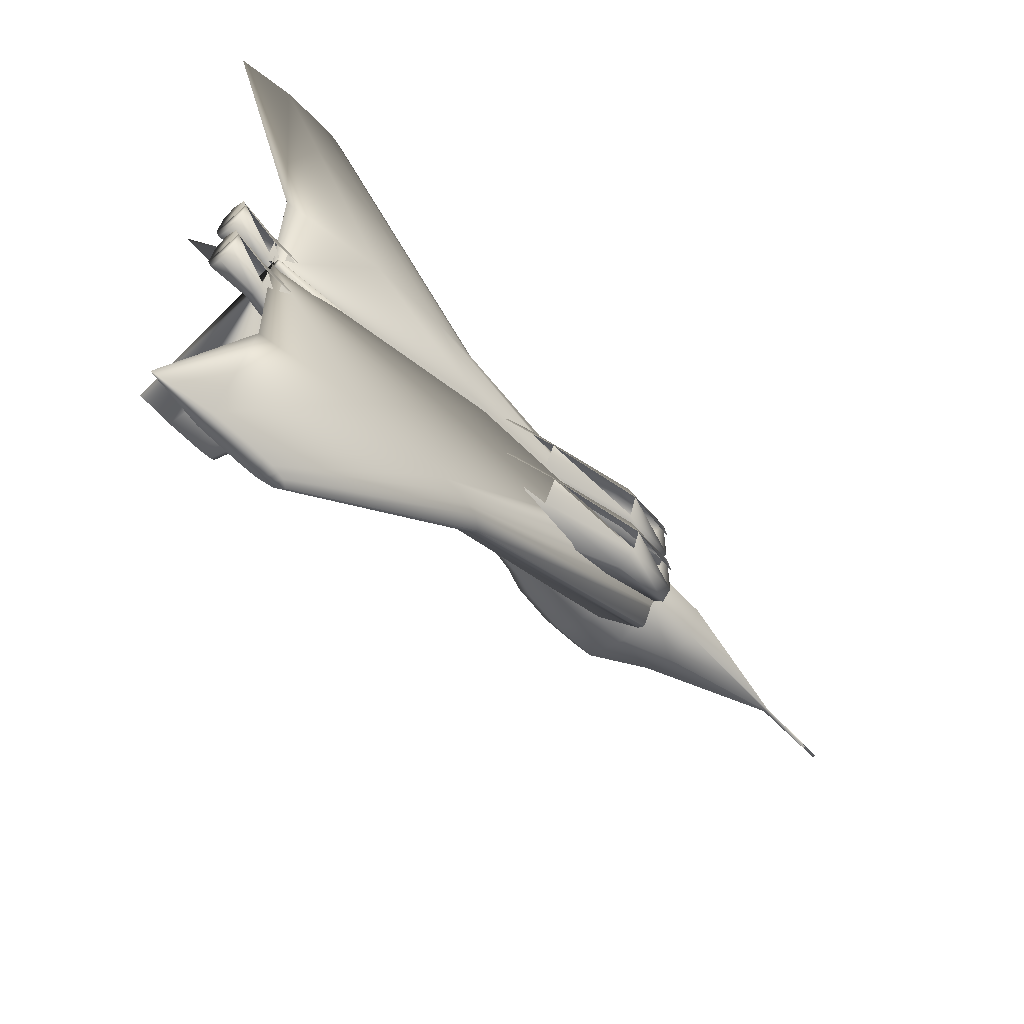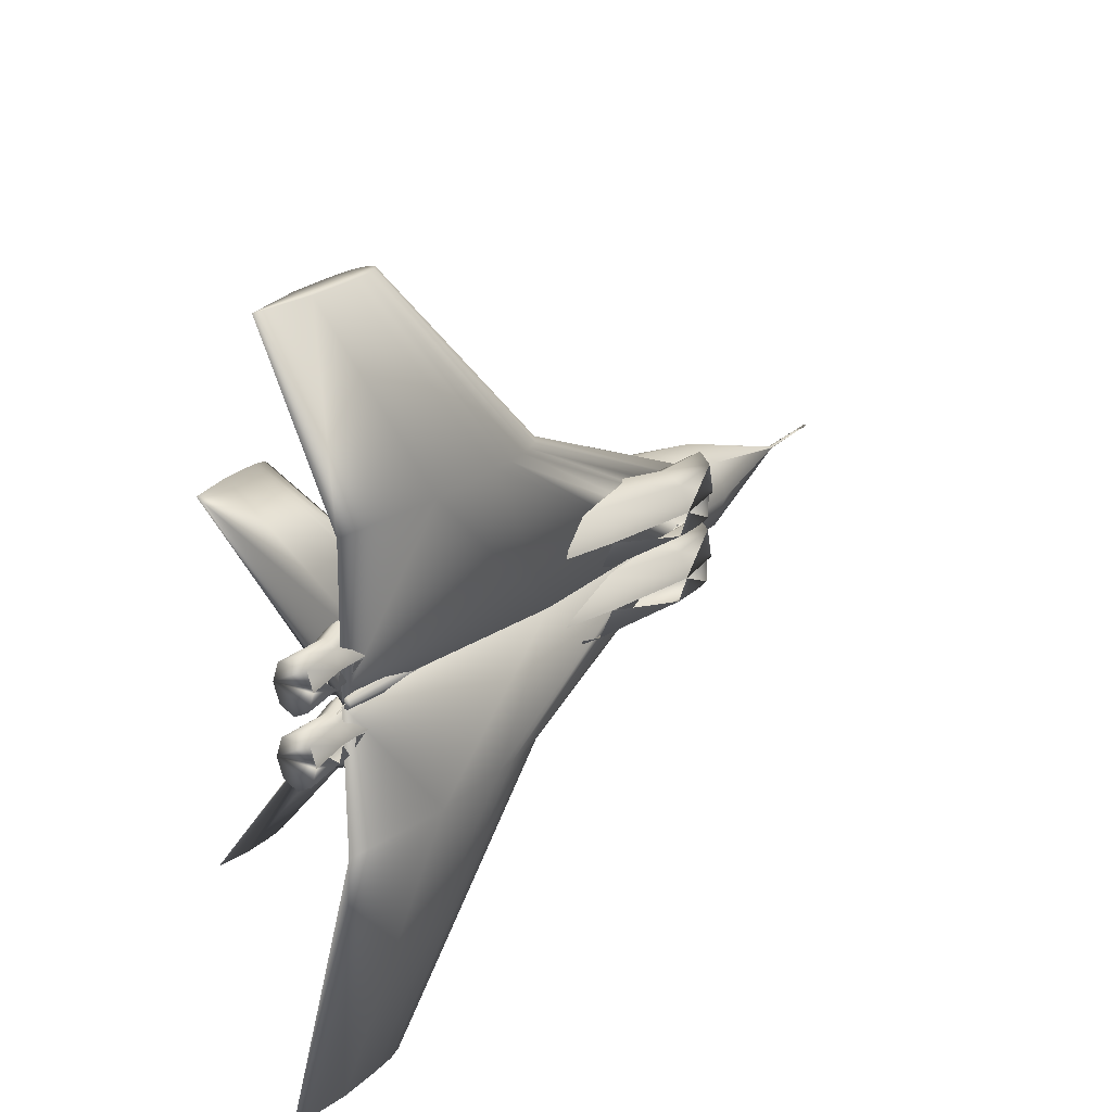
<metadata>
{"format":"obj","ext":"obj","renderer":"f3d","projection":"perspective","resolution":1024,"background":"white","views":[{"elev":-58.6,"azim":132.8,"up":"+Y"},{"elev":22.7,"azim":122.5,"up":"+Y"}]}
</metadata>
<code>
v 0.8766 0.4003 0.09854
v 0.6109 0.4003 0.05868
v 0.4116 0.4003 0.05536
v 0.3618 0.4003 0.05702
v 0.312 0.4003 0.05868
v 0.2787 0.4003 0.06532
v 0.2455 0.4003 0.07197
v 0.2123 0.4003 0.09522
v 0.2123 0.4003 0.1019
v 0.2455 0.4003 0.1251
v 0.2787 0.4003 0.1318
v 0.312 0.4003 0.1384
v 0.3452 0.4003 0.1401
v 0.4116 0.4003 0.1417
v 0.6109 0.4003 0.1384
v 0.8749 0.5524 0.09854
v 0.755 0.5524 0.08056
v 0.6651 0.5524 0.07906
v 0.6426 0.5524 0.07981
v 0.6201 0.5524 0.08056
v 0.6052 0.5524 0.08355
v 0.5902 0.5524 0.08655
v 0.5752 0.5524 0.09704
v 0.5752 0.5524 0.1
v 0.5902 0.5524 0.1105
v 0.6052 0.5524 0.1135
v 0.6201 0.5524 0.1165
v 0.6351 0.5524 0.1173
v 0.6651 0.5524 0.118
v 0.755 0.5524 0.1165
v 0.8766 0.399 0.09854
v 0.6109 0.399 0.05868
v 0.4116 0.399 0.05536
v 0.3618 0.399 0.05702
v 0.312 0.399 0.05868
v 0.2787 0.399 0.06532
v 0.2455 0.399 0.07197
v 0.2123 0.399 0.09522
v 0.2123 0.399 0.1019
v 0.2455 0.399 0.1251
v 0.2787 0.399 0.1318
v 0.312 0.399 0.1384
v 0.3452 0.399 0.1401
v 0.4116 0.399 0.1417
v 0.6109 0.399 0.1384
v 0.8749 0.2469 0.09854
v 0.755 0.2469 0.08056
v 0.6651 0.2469 0.07906
v 0.6426 0.2469 0.07981
v 0.6201 0.2469 0.08056
v 0.6052 0.2469 0.08355
v 0.5902 0.2469 0.08655
v 0.5752 0.2469 0.09704
v 0.5752 0.2469 0.1
v 0.5902 0.2469 0.1105
v 0.6052 0.2469 0.1135
v 0.6201 0.2469 0.1165
v 0.6351 0.2469 0.1173
v 0.6651 0.2469 0.118
v 0.755 0.2469 0.1165
v 0.975 0.7743 0.09383
v 0.9123 0.7743 0.08442
v 0.8652 0.7743 0.08363
v 0.8534 0.7743 0.08402
v 0.8417 0.7743 0.08442
v 0.8338 0.7743 0.08599
v 0.826 0.7743 0.08755
v 0.8181 0.7743 0.09304
v 0.8181 0.7743 0.09461
v 0.826 0.7743 0.1001
v 0.8338 0.7743 0.1017
v 0.8417 0.7743 0.1032
v 0.8495 0.7743 0.1036
v 0.8652 0.7743 0.104
v 0.9123 0.7743 0.1032
v 0.975 0.025 0.09383
v 0.9123 0.025 0.08442
v 0.8652 0.025 0.08363
v 0.8534 0.025 0.08402
v 0.8417 0.025 0.08442
v 0.8338 0.025 0.08599
v 0.826 0.025 0.08755
v 0.8181 0.025 0.09304
v 0.8181 0.025 0.09461
v 0.826 0.025 0.1001
v 0.8338 0.025 0.1017
v 0.8417 0.025 0.1032
v 0.8495 0.025 0.1036
v 0.8652 0.025 0.104
v 0.9123 0.025 0.1032
v 0.5391 0.3996 0.09854
v 0.477 0.3996 0.08922
v 0.4304 0.3996 0.08844
v 0.4187 0.3996 0.08883
v 0.4071 0.3996 0.08922
v 0.3993 0.3996 0.09077
v 0.3915 0.3996 0.09232
v 0.3838 0.3996 0.09776
v 0.3838 0.3996 0.09931
v 0.3915 0.3996 0.1048
v 0.3993 0.3996 0.1063
v 0.4071 0.3996 0.1079
v 0.4148 0.3996 0.1082
v 0.4304 0.3996 0.1086
v 0.477 0.3996 0.1079
v 0.5272 0.3991 0.09854
v 0.4889 0.3991 0.0928
v 0.4602 0.3991 0.09232
v 0.4531 0.3991 0.09256
v 0.4459 0.3991 0.0928
v 0.4411 0.3991 0.09376
v 0.4364 0.3991 0.09471
v 0.4316 0.3991 0.09806
v 0.4316 0.3991 0.09902
v 0.4364 0.3991 0.1024
v 0.4411 0.3991 0.1033
v 0.4459 0.3991 0.1043
v 0.4507 0.3991 0.1045
v 0.4602 0.3991 0.1048
v 0.4889 0.3991 0.1043
v 0.5272 0.4002 0.09854
v 0.4889 0.4002 0.0928
v 0.4602 0.4002 0.09232
v 0.4531 0.4002 0.09256
v 0.4459 0.4002 0.0928
v 0.4411 0.4002 0.09376
v 0.4364 0.4002 0.09471
v 0.4316 0.4002 0.09806
v 0.4316 0.4002 0.09902
v 0.4364 0.4002 0.1024
v 0.4411 0.4002 0.1033
v 0.4459 0.4002 0.1043
v 0.4507 0.4002 0.1045
v 0.4602 0.4002 0.1048
v 0.4889 0.4002 0.1043
v 0.025 0.3993 0.08994
v 0.025 0.3994 0.09116
v 0.025 0.3996 0.09167
v 0.025 0.3999 0.09116
v 0.025 0.3999 0.08994
v 0.025 0.3999 0.08872
v 0.025 0.3996 0.08821
v 0.025 0.3994 0.08872
v 0.1134 0.4009 0.08879
v 0.1134 0.4005 0.09057
v 0.1134 0.3996 0.09131
v 0.1134 0.3988 0.09057
v 0.1134 0.3984 0.08879
v 0.1134 0.3988 0.08702
v 0.1134 0.3996 0.08628
v 0.1134 0.4005 0.08702
v 0.2686 0.4494 0.1025
v 0.2686 0.4349 0.1342
v 0.2686 0.3996 0.1473
v 0.2686 0.3644 0.1342
v 0.2686 0.3499 0.1025
v 0.2686 0.3644 0.07075
v 0.2686 0.3996 0.05762
v 0.2686 0.4349 0.07075
v 0.3244 0.4526 0.1214
v 0.3244 0.4371 0.1672
v 0.3244 0.3996 0.1861
v 0.3244 0.3622 0.1672
v 0.3244 0.3467 0.1214
v 0.3244 0.3622 0.07565
v 0.3244 0.3996 0.05669
v 0.3244 0.4371 0.07565
v 0.3725 0.453 0.1217
v 0.3725 0.4374 0.1685
v 0.3725 0.3996 0.1878
v 0.3725 0.3619 0.1685
v 0.3725 0.3463 0.1217
v 0.3725 0.3619 0.07493
v 0.3725 0.3996 0.05555
v 0.3725 0.4374 0.07493
v 0.423 0.4483 0.1206
v 0.423 0.434 0.1641
v 0.423 0.3996 0.1821
v 0.423 0.3653 0.1641
v 0.423 0.351 0.1206
v 0.423 0.3653 0.07717
v 0.423 0.3996 0.05917
v 0.423 0.434 0.07717
v 0.4482 0.4459 0.1172
v 0.4482 0.4323 0.157
v 0.4482 0.3996 0.1735
v 0.4482 0.367 0.157
v 0.4482 0.3534 0.1172
v 0.4482 0.367 0.07745
v 0.4482 0.3996 0.06098
v 0.4482 0.4323 0.07745
v 0.5537 0.4359 0.111
v 0.5537 0.4253 0.141
v 0.5537 0.3996 0.1535
v 0.5537 0.374 0.141
v 0.5537 0.3634 0.111
v 0.5537 0.374 0.08097
v 0.5537 0.3996 0.06853
v 0.5537 0.4253 0.08097
v 0.8737 0.4056 0.09603
v 0.8737 0.4039 0.09926
v 0.8737 0.3996 0.1006
v 0.8737 0.3954 0.09926
v 0.8737 0.3937 0.09603
v 0.8737 0.3954 0.0928
v 0.8737 0.3996 0.09146
v 0.8737 0.4039 0.0928
v 0.3449 0.4756 0.04784
v 0.3449 0.4637 0.05894
v 0.3449 0.435 0.06354
v 0.3449 0.4062 0.05894
v 0.3449 0.3943 0.04784
v 0.3449 0.4062 0.03673
v 0.3449 0.435 0.03213
v 0.3449 0.4637 0.03673
v 0.4073 0.4735 0.0539
v 0.4073 0.4622 0.07433
v 0.4073 0.435 0.0828
v 0.4073 0.4077 0.07433
v 0.4073 0.3964 0.0539
v 0.4073 0.4077 0.03346
v 0.4073 0.435 0.025
v 0.4073 0.4622 0.03346
v 0.515 0.4809 0.09384
v 0.515 0.4674 0.1272
v 0.515 0.435 0.141
v 0.515 0.4025 0.1272
v 0.515 0.389 0.09384
v 0.515 0.4025 0.06046
v 0.515 0.435 0.04664
v 0.515 0.4674 0.06046
v 0.684 0.4733 0.1196
v 0.684 0.4621 0.1389
v 0.684 0.435 0.1469
v 0.684 0.4078 0.1389
v 0.684 0.3966 0.1196
v 0.684 0.4078 0.1002
v 0.684 0.435 0.09217
v 0.684 0.4621 0.1002
v 0.8634 0.4701 0.1111
v 0.8634 0.4598 0.123
v 0.8634 0.435 0.1279
v 0.8634 0.4101 0.123
v 0.8634 0.3998 0.1111
v 0.8634 0.4101 0.09918
v 0.8634 0.435 0.09425
v 0.8634 0.4598 0.09918
v 0.8823 0.4621 0.1102
v 0.8823 0.4542 0.1213
v 0.8823 0.435 0.1259
v 0.8823 0.4157 0.1213
v 0.8823 0.4078 0.1102
v 0.8823 0.4157 0.09907
v 0.8823 0.435 0.09447
v 0.8823 0.4542 0.09907
v 0.9294 0.4627 0.108
v 0.9294 0.4546 0.1231
v 0.9294 0.435 0.1294
v 0.9294 0.4153 0.1231
v 0.9294 0.4072 0.108
v 0.9294 0.4153 0.0928
v 0.9294 0.435 0.08653
v 0.9294 0.4546 0.0928
v 0.3449 0.405 0.04784
v 0.3449 0.3931 0.05894
v 0.3449 0.3643 0.06354
v 0.3449 0.3356 0.05894
v 0.3449 0.3237 0.04784
v 0.3449 0.3356 0.03673
v 0.3449 0.3643 0.03213
v 0.3449 0.3931 0.03673
v 0.4073 0.4029 0.0539
v 0.4073 0.3916 0.07433
v 0.4073 0.3643 0.0828
v 0.4073 0.3371 0.07433
v 0.4073 0.3258 0.0539
v 0.4073 0.3371 0.03346
v 0.4073 0.3643 0.025
v 0.4073 0.3916 0.03346
v 0.515 0.4103 0.09384
v 0.515 0.3968 0.1272
v 0.515 0.3643 0.141
v 0.515 0.3319 0.1272
v 0.515 0.3184 0.09384
v 0.515 0.3319 0.06046
v 0.515 0.3643 0.04664
v 0.515 0.3968 0.06046
v 0.684 0.4027 0.1196
v 0.684 0.3915 0.1389
v 0.684 0.3643 0.1469
v 0.684 0.3372 0.1389
v 0.684 0.326 0.1196
v 0.684 0.3372 0.1002
v 0.684 0.3643 0.09217
v 0.684 0.3915 0.1002
v 0.8634 0.3994 0.1111
v 0.8634 0.3892 0.123
v 0.8634 0.3643 0.1279
v 0.8634 0.3395 0.123
v 0.8634 0.3292 0.1111
v 0.8634 0.3395 0.09918
v 0.8634 0.3643 0.09425
v 0.8634 0.3892 0.09918
v 0.8823 0.3915 0.1102
v 0.8823 0.3836 0.1213
v 0.8823 0.3643 0.1259
v 0.8823 0.3451 0.1213
v 0.8823 0.3371 0.1102
v 0.8823 0.3451 0.09907
v 0.8823 0.3643 0.09447
v 0.8823 0.3836 0.09907
v 0.9294 0.3921 0.108
v 0.9294 0.384 0.1231
v 0.9294 0.3643 0.1294
v 0.9294 0.3447 0.1231
v 0.9294 0.3365 0.108
v 0.9294 0.3447 0.0928
v 0.9294 0.3643 0.08653
v 0.9294 0.384 0.0928
v 0.6973 0.3996 0.09706
v 0.7062 0.4052 0.09706
v 0.7152 0.4065 0.09706
v 0.7242 0.4079 0.09706
v 0.7331 0.4083 0.09706
v 0.751 0.4086 0.09706
v 0.8048 0.4079 0.09706
v 0.8765 0.3996 0.09706
v 0.8048 0.3914 0.09706
v 0.751 0.3907 0.09706
v 0.7331 0.391 0.09706
v 0.7242 0.3914 0.09706
v 0.7152 0.3928 0.09706
v 0.7062 0.3941 0.09706
v 0.8168 0.5777 0.217
v 0.8215 0.5807 0.217
v 0.8263 0.5814 0.217
v 0.8311 0.5821 0.217
v 0.8359 0.5823 0.217
v 0.8454 0.5825 0.217
v 0.8741 0.5821 0.217
v 0.9124 0.5777 0.217
v 0.8741 0.5733 0.217
v 0.8454 0.5729 0.217
v 0.8359 0.5731 0.217
v 0.8311 0.5733 0.217
v 0.8263 0.5741 0.217
v 0.8215 0.5748 0.217
v 0.8168 0.2216 0.217
v 0.8215 0.2245 0.217
v 0.8263 0.2252 0.217
v 0.8311 0.226 0.217
v 0.8359 0.2262 0.217
v 0.8454 0.2263 0.217
v 0.8741 0.226 0.217
v 0.9124 0.2216 0.217
v 0.8741 0.2172 0.217
v 0.8454 0.2168 0.217
v 0.8359 0.217 0.217
v 0.8311 0.2172 0.217
v 0.8263 0.2179 0.217
v 0.8215 0.2186 0.217
v 0.3305 0.3967 0.09854
v 0.3664 0.3967 0.09854
v 0.3664 0.4146 0.09854
v 0.3305 0.4146 0.09854
v 0.3305 0.3967 0.1284
v 0.3664 0.3967 0.1284
v 0.3664 0.4146 0.1284
v 0.3305 0.4146 0.1284
v 0.4073 0.435 0.025
v 0.515 0.435 0.04664
v 0.684 0.435 0.09217
v 0.8634 0.435 0.09425
v 0.8823 0.435 0.09447
v 0.9294 0.435 0.08653
v 0.4073 0.3643 0.025
v 0.515 0.3643 0.04664
v 0.684 0.3643 0.09217
v 0.8634 0.3643 0.09425
v 0.8823 0.3643 0.09447
v 0.9294 0.3643 0.08653
f 1 17 16
f 2 18 17
f 3 19 18
f 4 20 19
f 5 21 20
f 6 22 21
f 7 23 22
f 8 24 23
f 9 25 24
f 10 26 25
f 11 27 26
f 12 28 27
f 13 29 28
f 14 30 29
f 15 16 30
f 1 2 17
f 2 3 18
f 3 4 19
f 4 5 20
f 5 6 21
f 6 7 22
f 7 8 23
f 8 9 24
f 9 10 25
f 10 11 26
f 11 12 27
f 12 13 28
f 13 14 29
f 14 15 30
f 15 1 16
f 31 47 46
f 32 48 47
f 33 49 48
f 34 50 49
f 35 51 50
f 36 52 51
f 37 53 52
f 38 54 53
f 39 55 54
f 40 56 55
f 41 57 56
f 42 58 57
f 43 59 58
f 44 60 59
f 45 46 60
f 31 32 47
f 32 33 48
f 33 34 49
f 34 35 50
f 35 36 51
f 36 37 52
f 37 38 53
f 38 39 54
f 39 40 55
f 40 41 56
f 41 42 57
f 42 43 58
f 43 44 59
f 44 45 60
f 45 31 46
f 16 62 61
f 17 63 62
f 18 64 63
f 19 65 64
f 20 66 65
f 21 67 66
f 22 68 67
f 23 69 68
f 24 70 69
f 25 71 70
f 26 72 71
f 27 73 72
f 28 74 73
f 29 75 74
f 30 61 75
f 16 17 62
f 17 18 63
f 18 19 64
f 19 20 65
f 20 21 66
f 21 22 67
f 22 23 68
f 23 24 69
f 24 25 70
f 25 26 71
f 26 27 72
f 27 28 73
f 28 29 74
f 29 30 75
f 30 16 61
f 46 77 76
f 47 78 77
f 48 79 78
f 49 80 79
f 50 81 80
f 51 82 81
f 52 83 82
f 53 84 83
f 54 85 84
f 55 86 85
f 56 87 86
f 57 88 87
f 58 89 88
f 59 90 89
f 60 76 90
f 46 47 77
f 47 48 78
f 48 49 79
f 49 50 80
f 50 51 81
f 51 52 82
f 52 53 83
f 53 54 84
f 54 55 85
f 55 56 86
f 56 57 87
f 57 58 88
f 58 59 89
f 59 60 90
f 60 46 76
f 91 107 106
f 92 108 107
f 93 109 108
f 94 110 109
f 95 111 110
f 96 112 111
f 97 113 112
f 98 114 113
f 99 115 114
f 100 116 115
f 101 117 116
f 102 118 117
f 103 119 118
f 104 120 119
f 105 106 120
f 91 92 107
f 92 93 108
f 93 94 109
f 94 95 110
f 95 96 111
f 96 97 112
f 97 98 113
f 98 99 114
f 99 100 115
f 100 101 116
f 101 102 117
f 102 103 118
f 103 104 119
f 104 105 120
f 105 91 106
f 91 121 122
f 123 92 122
f 123 124 93
f 94 124 125
f 95 125 126
f 96 126 127
f 97 127 128
f 98 128 129
f 99 129 130
f 100 130 131
f 101 131 132
f 102 132 133
f 103 133 134
f 104 134 135
f 105 135 121
f 122 92 91
f 93 92 123
f 94 93 124
f 95 94 125
f 96 95 126
f 97 96 127
f 98 97 128
f 99 98 129
f 100 99 130
f 101 100 131
f 102 101 132
f 103 102 133
f 104 103 134
f 105 104 135
f 91 105 121
f 136 145 144
f 137 146 145
f 138 147 146
f 139 148 147
f 140 149 148
f 141 150 149
f 142 151 150
f 143 144 151
f 144 153 152
f 145 154 153
f 146 155 154
f 147 156 155
f 148 157 156
f 149 158 157
f 150 159 158
f 151 152 159
f 152 161 160
f 153 162 161
f 154 163 162
f 155 164 163
f 156 165 164
f 157 166 165
f 158 167 166
f 159 160 167
f 160 169 168
f 161 170 169
f 162 171 170
f 163 172 171
f 164 173 172
f 165 174 173
f 166 175 174
f 167 168 175
f 168 177 176
f 169 178 177
f 170 179 178
f 171 180 179
f 172 181 180
f 173 182 181
f 174 183 182
f 175 176 183
f 176 185 184
f 177 186 185
f 178 187 186
f 179 188 187
f 180 189 188
f 181 190 189
f 182 191 190
f 183 184 191
f 184 193 192
f 185 194 193
f 186 195 194
f 187 196 195
f 188 197 196
f 189 198 197
f 190 199 198
f 191 192 199
f 192 201 200
f 193 202 201
f 194 203 202
f 195 204 203
f 196 205 204
f 197 206 205
f 198 207 206
f 199 200 207
f 136 137 145
f 137 138 146
f 138 139 147
f 139 140 148
f 140 141 149
f 141 142 150
f 142 143 151
f 143 136 144
f 144 145 153
f 145 146 154
f 146 147 155
f 147 148 156
f 148 149 157
f 149 150 158
f 150 151 159
f 151 144 152
f 152 153 161
f 153 154 162
f 154 155 163
f 155 156 164
f 156 157 165
f 157 158 166
f 158 159 167
f 159 152 160
f 160 161 169
f 161 162 170
f 162 163 171
f 163 164 172
f 164 165 173
f 165 166 174
f 166 167 175
f 167 160 168
f 168 169 177
f 169 170 178
f 170 171 179
f 171 172 180
f 172 173 181
f 173 174 182
f 174 175 183
f 175 168 176
f 176 177 185
f 177 178 186
f 178 179 187
f 179 180 188
f 180 181 189
f 181 182 190
f 182 183 191
f 183 176 184
f 184 185 193
f 185 186 194
f 186 187 195
f 187 188 196
f 188 189 197
f 189 190 198
f 190 191 199
f 191 184 192
f 192 193 201
f 193 194 202
f 194 195 203
f 195 196 204
f 196 197 205
f 197 198 206
f 198 199 207
f 199 192 200
f 208 217 216
f 209 218 217
f 210 219 218
f 211 220 219
f 212 221 220
f 213 370 221
f 214 223 222
f 215 216 223
f 216 225 224
f 217 226 225
f 218 227 226
f 219 228 227
f 220 229 228
f 221 371 229
f 222 231 230
f 223 224 231
f 224 233 232
f 225 234 233
f 226 235 234
f 227 236 235
f 228 237 236
f 229 372 237
f 230 239 238
f 231 232 239
f 232 241 240
f 233 242 241
f 234 243 242
f 235 244 243
f 236 245 244
f 237 373 245
f 238 247 246
f 239 240 247
f 240 249 248
f 241 250 249
f 242 251 250
f 243 252 251
f 244 253 252
f 245 374 253
f 246 255 254
f 247 248 255
f 248 257 256
f 249 258 257
f 250 259 258
f 251 260 259
f 252 261 260
f 253 375 261
f 254 263 262
f 255 256 263
f 208 209 217
f 209 210 218
f 210 211 219
f 211 212 220
f 212 213 221
f 214 215 223
f 215 208 216
f 216 217 225
f 217 218 226
f 218 219 227
f 219 220 228
f 220 221 229
f 222 223 231
f 223 216 224
f 224 225 233
f 225 226 234
f 226 227 235
f 227 228 236
f 228 229 237
f 230 231 239
f 231 224 232
f 232 233 241
f 233 234 242
f 234 235 243
f 235 236 244
f 236 237 245
f 238 239 247
f 239 232 240
f 240 241 249
f 241 242 250
f 242 243 251
f 243 244 252
f 244 245 253
f 246 247 255
f 247 240 248
f 248 249 257
f 249 250 258
f 250 251 259
f 251 252 260
f 252 253 261
f 254 255 263
f 255 248 256
f 264 273 272
f 265 274 273
f 266 275 274
f 267 276 275
f 268 277 276
f 269 376 277
f 270 279 278
f 271 272 279
f 272 281 280
f 273 282 281
f 274 283 282
f 275 284 283
f 276 285 284
f 277 377 285
f 278 287 286
f 279 280 287
f 280 289 288
f 281 290 289
f 282 291 290
f 283 292 291
f 284 293 292
f 285 378 293
f 286 295 294
f 287 288 295
f 288 297 296
f 289 298 297
f 290 299 298
f 291 300 299
f 292 301 300
f 293 379 301
f 294 303 302
f 295 296 303
f 296 305 304
f 297 306 305
f 298 307 306
f 299 308 307
f 300 309 308
f 301 380 309
f 302 311 310
f 303 304 311
f 304 313 312
f 305 314 313
f 306 315 314
f 307 316 315
f 308 317 316
f 309 381 317
f 310 319 318
f 311 312 319
f 264 265 273
f 265 266 274
f 266 267 275
f 267 268 276
f 268 269 277
f 270 271 279
f 271 264 272
f 272 273 281
f 273 274 282
f 274 275 283
f 275 276 284
f 276 277 285
f 278 279 287
f 279 272 280
f 280 281 289
f 281 282 290
f 282 283 291
f 283 284 292
f 284 285 293
f 286 287 295
f 287 280 288
f 288 289 297
f 289 290 298
f 290 291 299
f 291 292 300
f 292 293 301
f 294 295 303
f 295 288 296
f 296 297 305
f 297 298 306
f 298 299 307
f 299 300 308
f 300 301 309
f 302 303 311
f 303 296 304
f 304 305 313
f 305 306 314
f 306 307 315
f 307 308 316
f 308 309 317
f 310 311 319
f 311 304 312
f 320 335 334
f 321 336 335
f 322 337 336
f 323 338 337
f 324 339 338
f 325 340 339
f 326 341 340
f 327 342 341
f 328 343 342
f 329 344 343
f 330 345 344
f 331 346 345
f 332 347 346
f 333 334 347
f 320 321 335
f 321 322 336
f 322 323 337
f 323 324 338
f 324 325 339
f 325 326 340
f 326 327 341
f 327 328 342
f 328 329 343
f 329 330 344
f 330 331 345
f 331 332 346
f 332 333 347
f 333 320 334
f 320 348 349
f 350 321 349
f 350 351 322
f 323 351 352
f 324 352 353
f 325 353 354
f 326 354 355
f 327 355 356
f 328 356 357
f 329 357 358
f 330 358 359
f 331 359 360
f 332 360 361
f 333 361 348
f 349 321 320
f 322 321 350
f 323 322 351
f 324 323 352
f 325 324 353
f 326 325 354
f 327 326 355
f 328 327 356
f 329 328 357
f 330 329 358
f 331 330 359
f 332 331 360
f 333 332 361
f 320 333 348
f 362 365 363
f 363 365 364
f 362 367 366
f 362 363 367
f 362 366 365
f 365 366 369
f 365 369 368
f 365 368 364
f 363 368 367
f 363 364 368
f 367 369 366
f 367 368 369
f 5 4 3
f 2 1 15
f 3 2 15
f 3 15 14
f 3 14 13
f 3 13 12
f 3 12 11
f 3 11 10
f 3 10 9
f 8 7 6
f 9 8 6
f 3 9 6
f 35 34 33
f 32 31 45
f 33 32 45
f 33 45 44
f 33 44 43
f 33 43 42
f 33 42 41
f 33 41 40
f 33 40 39
f 38 37 36
f 39 38 36
f 33 39 36
f 68 69 70
f 67 68 70
f 67 70 71
f 66 67 71
f 66 71 72
f 65 66 72
f 64 65 72
f 64 72 73
f 64 73 74
f 63 64 74
f 63 74 75
f 62 63 75
f 62 75 61
f 83 84 85
f 82 83 85
f 82 85 86
f 81 82 86
f 81 86 87
f 80 81 87
f 79 80 87
f 79 87 88
f 79 88 89
f 78 79 89
f 78 89 90
f 77 78 90
f 77 90 76
f 120 106 107
f 119 120 107
f 119 107 108
f 118 119 108
f 118 108 109
f 118 109 110
f 117 118 110
f 117 110 111
f 116 117 111
f 115 116 111
f 114 115 111
f 114 111 112
f 113 114 112
f 122 121 135
f 122 135 134
f 123 122 134
f 123 134 133
f 133 124 123
f 124 133 125
f 132 125 133
f 125 132 126
f 131 126 132
f 130 126 131
f 129 126 130
f 126 129 127
f 128 127 129
f 207 200 201
f 207 201 202
f 206 207 202
f 206 202 203
f 206 203 204
f 206 204 205
f 143 142 141
f 139 138 137
f 143 141 140
f 136 143 140
f 137 136 140
f 139 137 140
f 213 212 211
f 209 208 215
f 210 209 215
f 213 211 210
f 213 210 215
f 215 214 222
f 259 260 261
f 258 259 261
f 258 261 375
f 258 375 253
f 263 256 257
f 263 257 258
f 263 258 253
f 269 268 267
f 265 264 271
f 266 265 271
f 269 267 266
f 269 266 271
f 271 270 278
f 315 316 317
f 314 315 317
f 314 317 381
f 314 381 309
f 319 312 313
f 319 313 314
f 319 314 309
f 346 347 334
f 345 346 334
f 344 345 334
f 343 344 334
f 342 343 334
f 341 342 334
f 334 335 336
f 341 334 336
f 340 341 336
f 336 337 338
f 340 336 338
f 340 338 339
f 350 349 348
f 348 351 350
f 351 348 352
f 352 348 353
f 353 348 354
f 354 348 355
f 348 361 360
f 360 355 348
f 355 360 356
f 360 359 358
f 358 356 360
f 357 356 358

</code>
